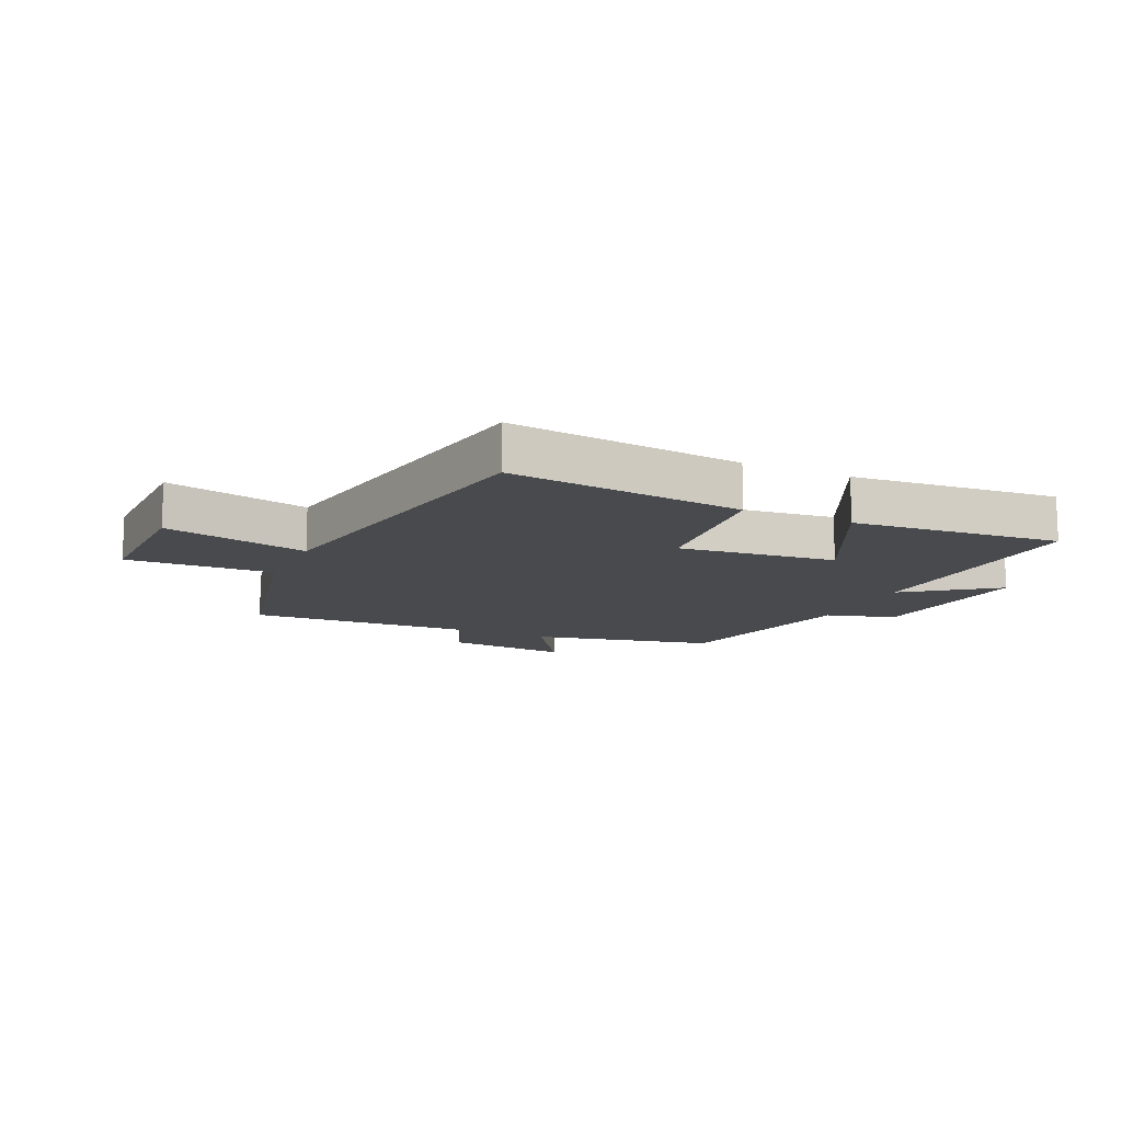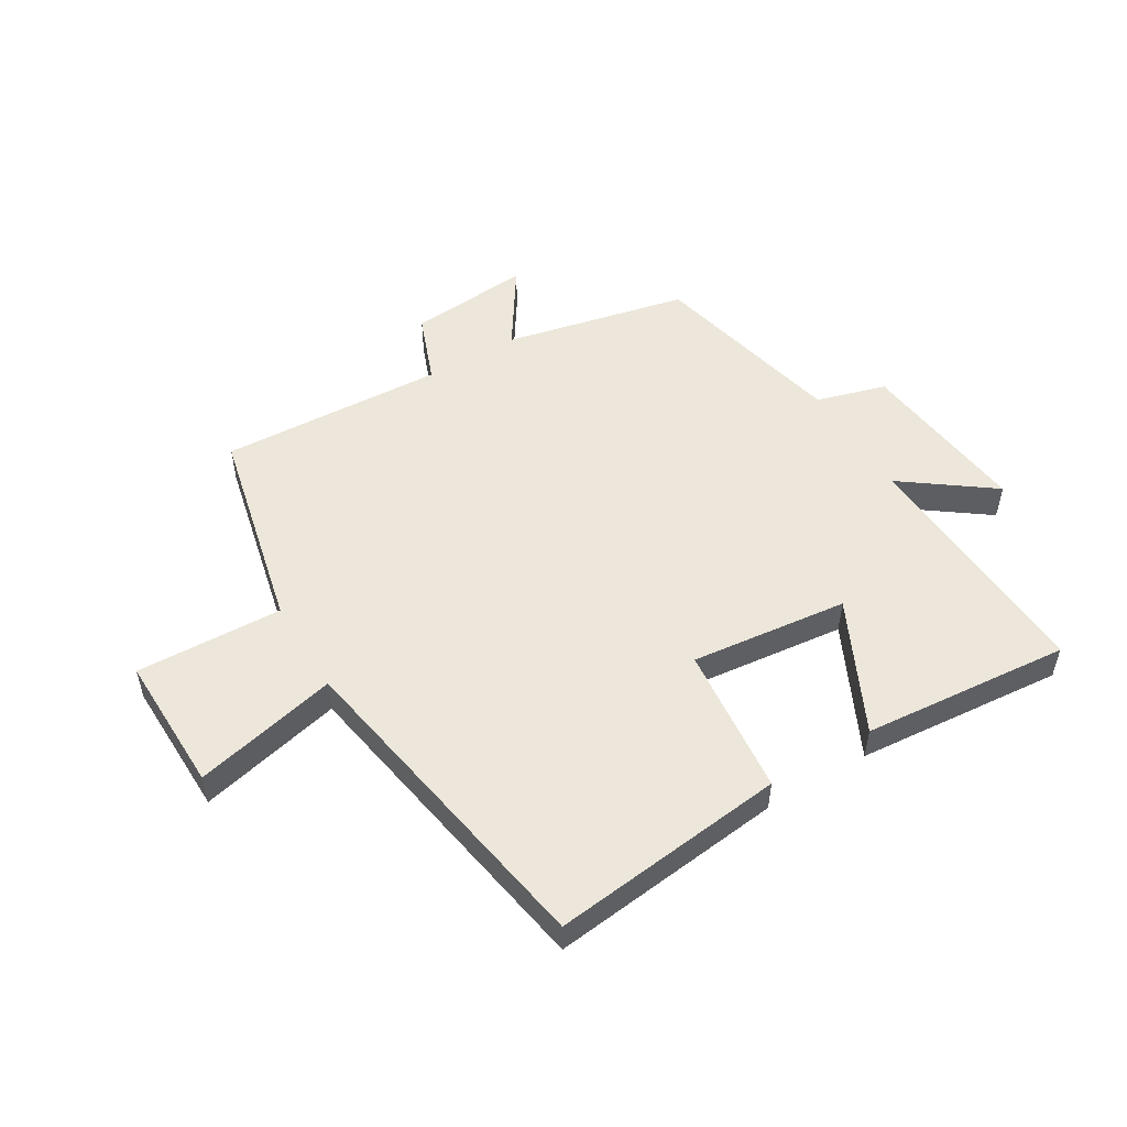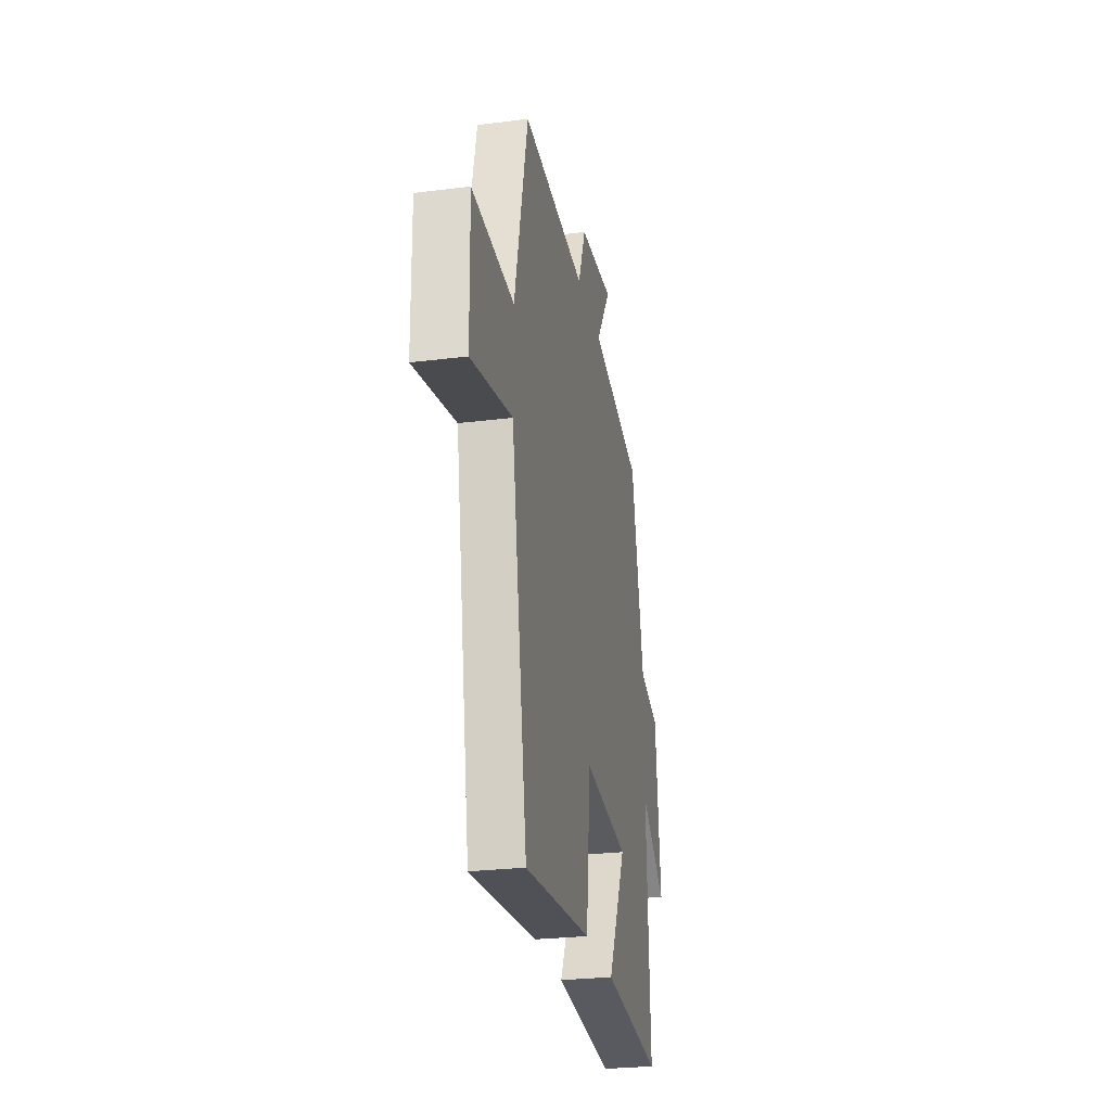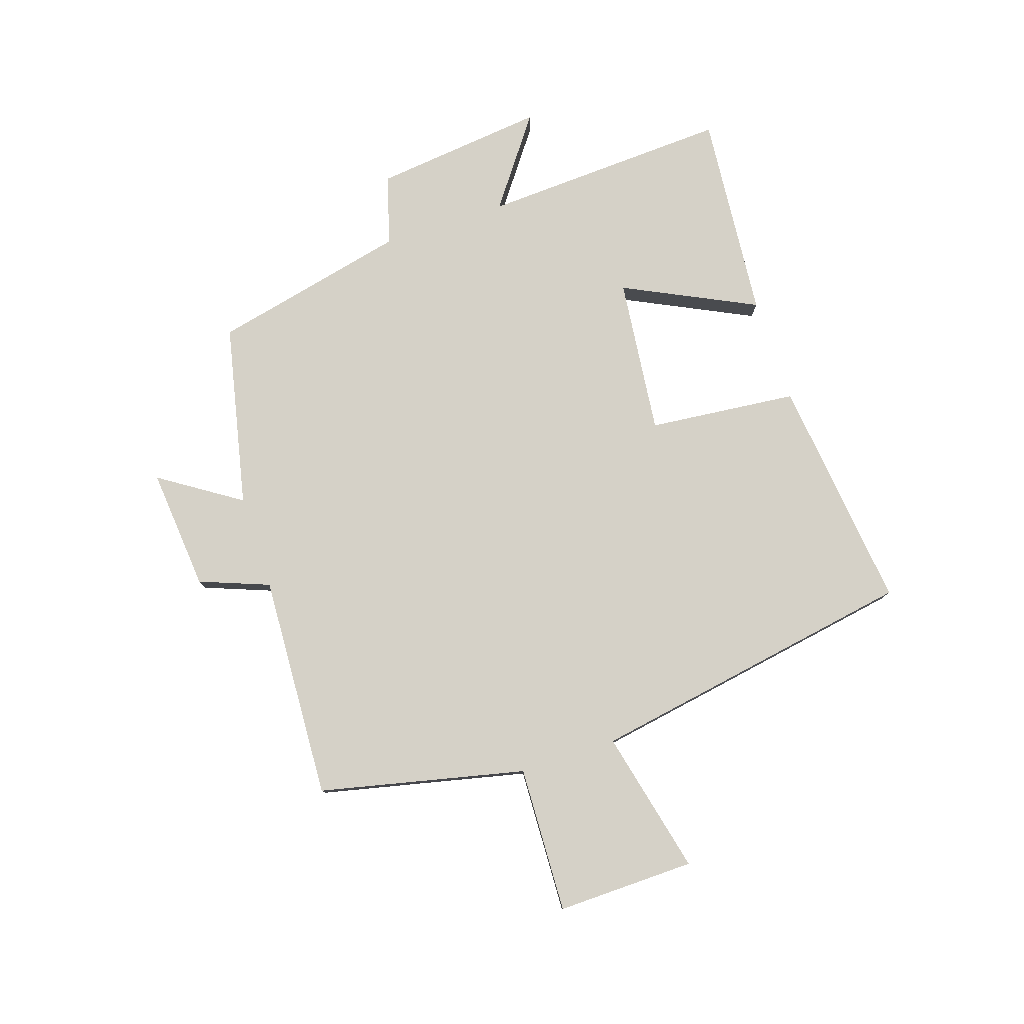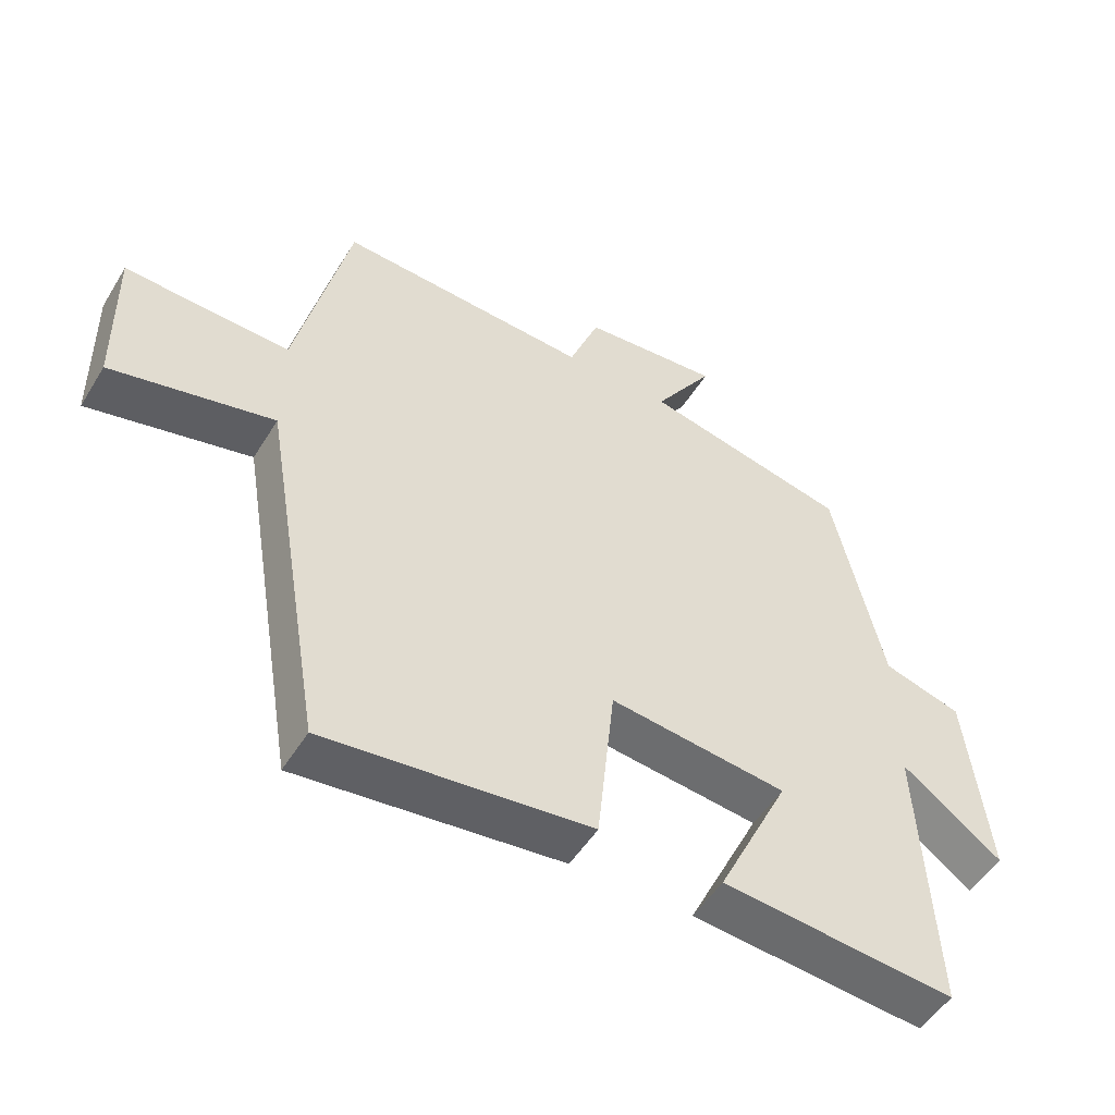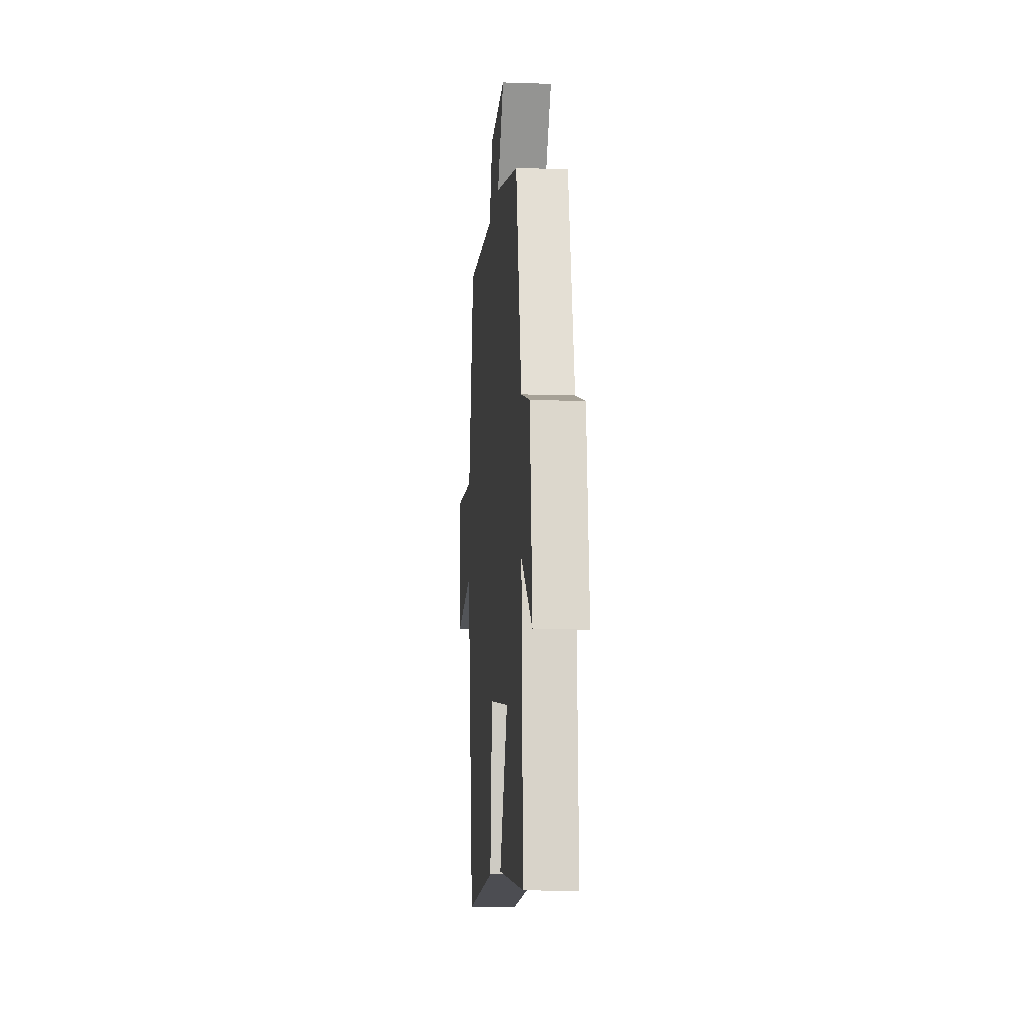
<metadata>
{"format":"obj","ext":"obj","renderer":"f3d","projection":"perspective","resolution":1024,"background":"white","views":[{"elev":-12.9,"azim":155.4,"up":"+Y"},{"elev":52.1,"azim":148.9,"up":"+Y"},{"elev":-26.8,"azim":101.1,"up":"+Z"},{"elev":78.9,"azim":71.6,"up":"+Y"},{"elev":-51.2,"azim":149.2,"up":"+Z"},{"elev":-10.1,"azim":-94.9,"up":"+Z"}]}
</metadata>
<code>
v 0.406 0.07 -0.544
v 0.011 0.07 -0.5
v -0.015 0.07 -0.249
v -0.279 0.07 -0.279
v -0.171 0.07 -0.5
v -0.52 0.07 -0.531
v -0.5 0.07 -0.112
v -0.649 0.07 -0.222
v -0.617 0.07 0.068
v -0.5 0.07 0.102
v -0.426 0.07 0.432
v -0.118 0.07 0.5
v -0.207 0.07 0.635
v -0.001 0.07 0.617
v 0.044 0.07 0.5
v 0.421 0.07 0.52
v 0.5 0.07 0.175
v 0.746 0.07 0.185
v 0.742 0.07 -0.047
v 0.5 0.07 0.009
v 0.406 0 -0.544
v 0.011 0 -0.5
v -0.015 0 -0.249
v -0.279 0 -0.279
v -0.171 0 -0.5
v -0.52 0 -0.531
v -0.5 0 -0.112
v -0.649 0 -0.222
v -0.617 0 0.068
v -0.5 0 0.102
v -0.426 0 0.432
v -0.118 0 0.5
v -0.207 0 0.635
v -0.001 0 0.617
v 0.044 0 0.5
v 0.421 0 0.52
v 0.5 0 0.175
v 0.746 0 0.185
v 0.742 0 -0.047
v 0.5 0 0.009
f 17 18 19 20
f 15 16 17 20
f 15 20 1 2
f 12 13 14 15
f 10 11 12 15
f 7 8 9 10
f 7 10 15
f 4 5 6 7
f 3 4 7 15
f 2 3 15
f 40 39 38 37
f 40 37 36 35
f 22 21 40 35
f 35 34 33 32
f 35 32 31 30
f 30 29 28 27
f 35 30 27
f 27 26 25 24
f 35 27 24 23
f 35 23 22
f 1 21 22 2
f 2 22 23 3
f 3 23 24 4
f 4 24 25 5
f 5 25 26 6
f 6 26 27 7
f 7 27 28 8
f 8 28 29 9
f 9 29 30 10
f 10 30 31 11
f 11 31 32 12
f 12 32 33 13
f 13 33 34 14
f 14 34 35 15
f 15 35 36 16
f 16 36 37 17
f 17 37 38 18
f 18 38 39 19
f 19 39 40 20
f 20 40 21 1

</code>
